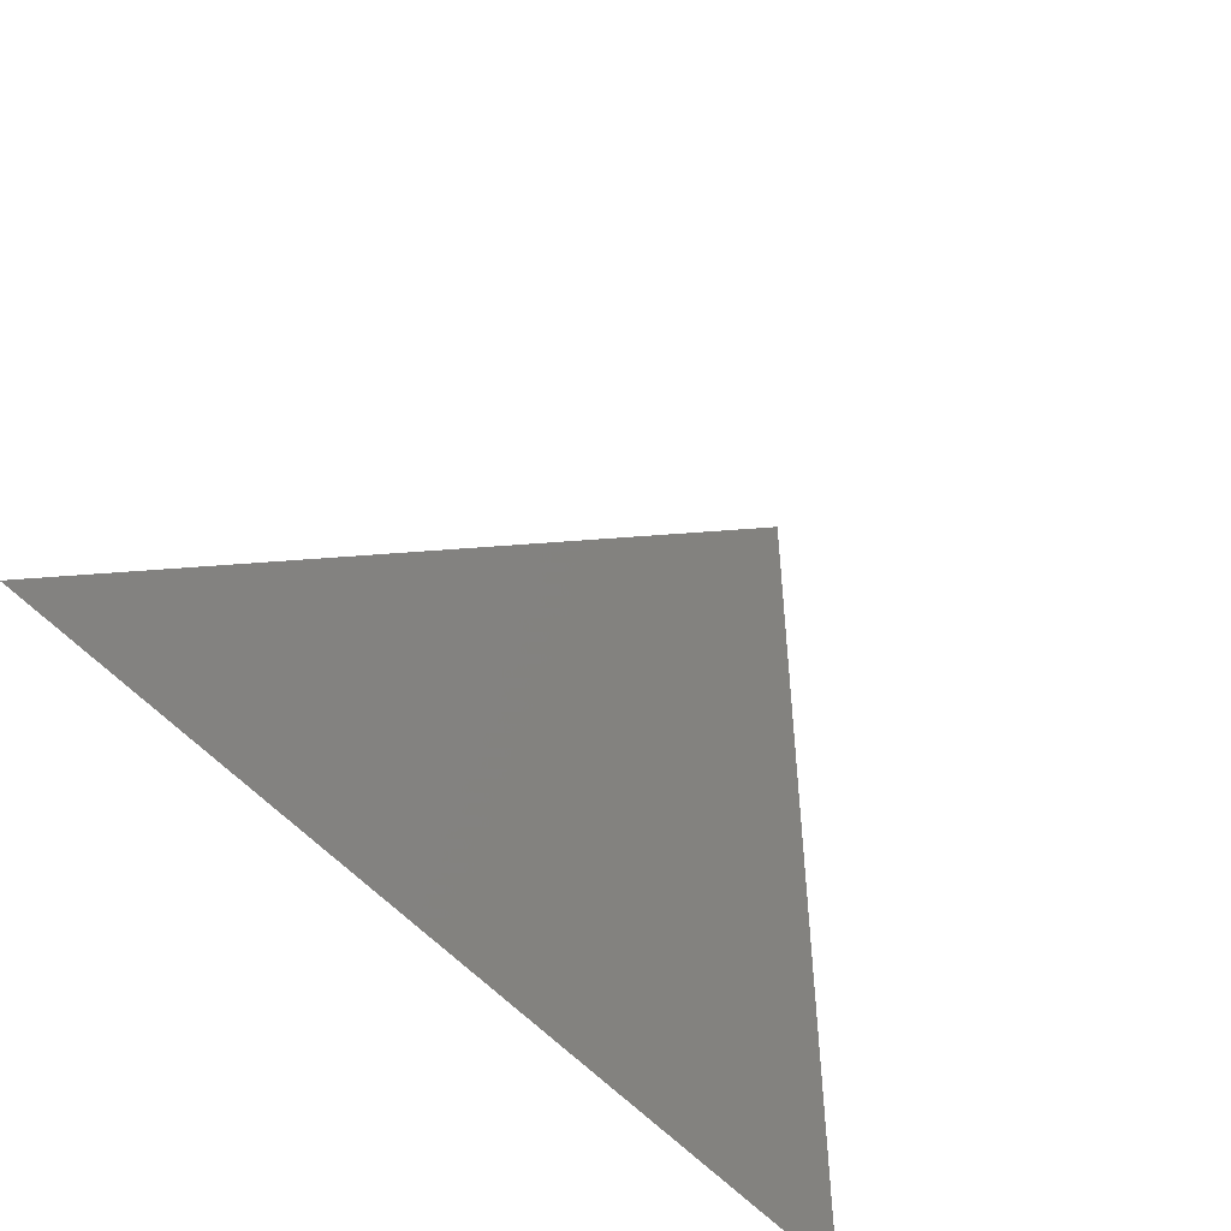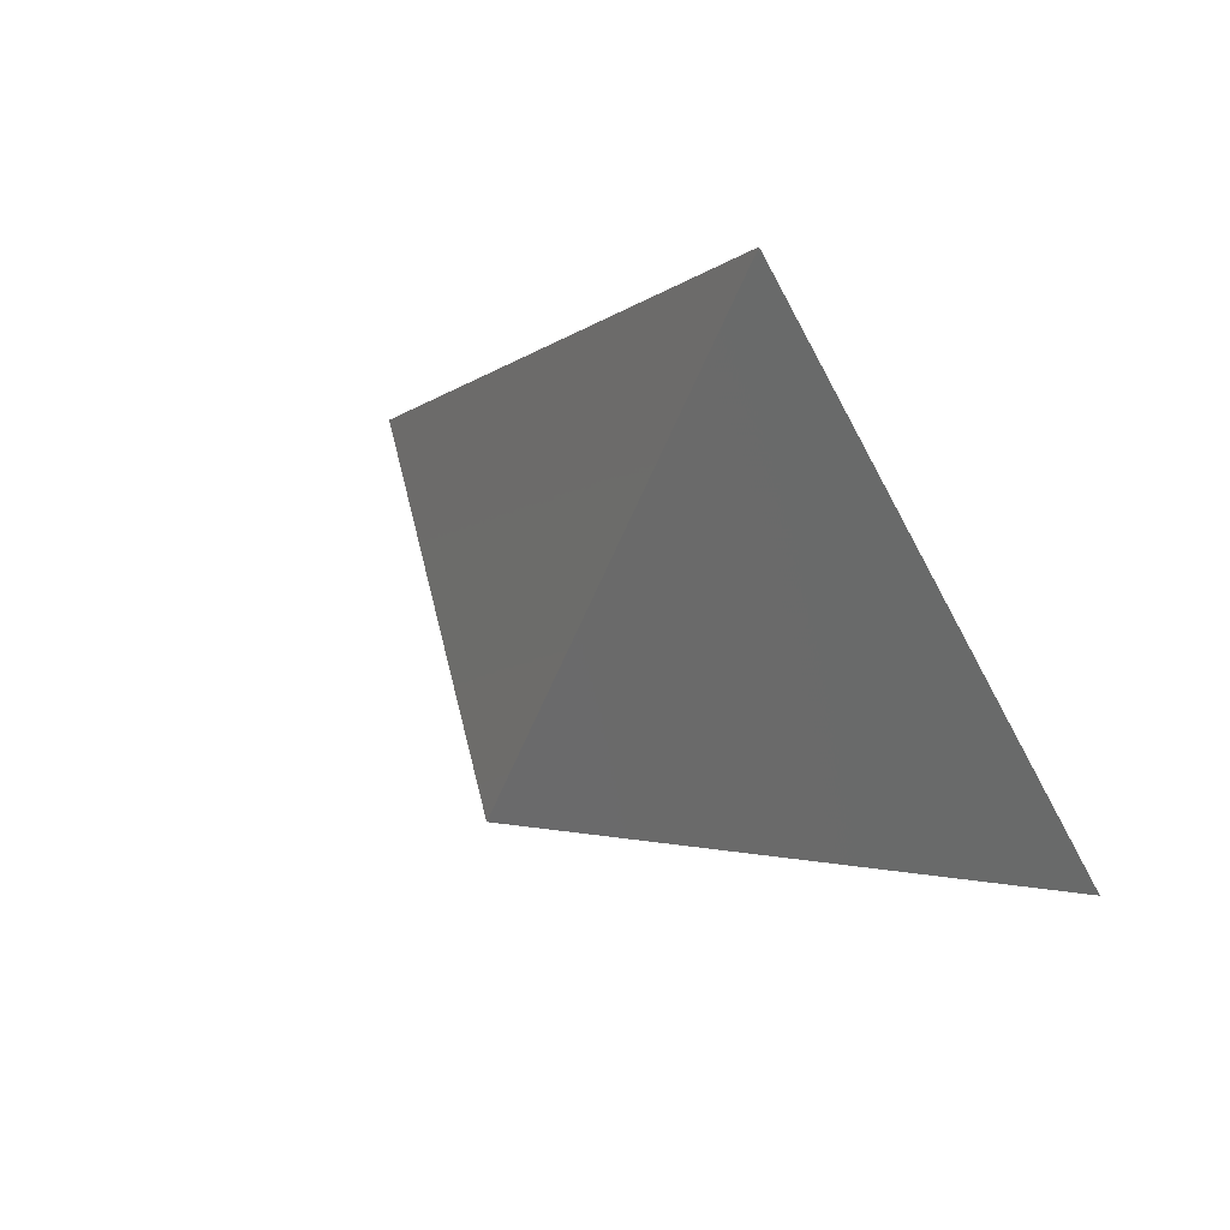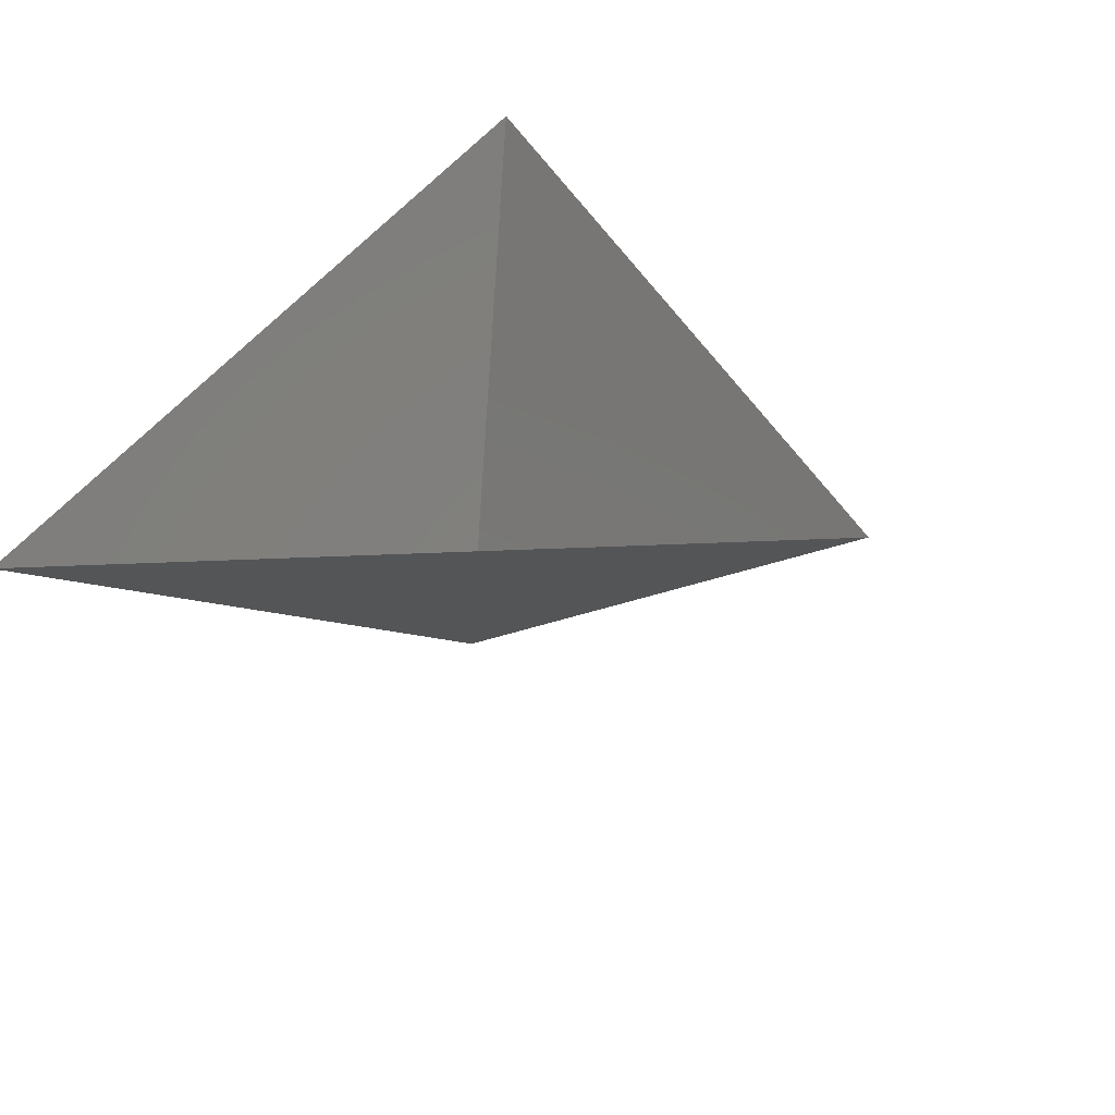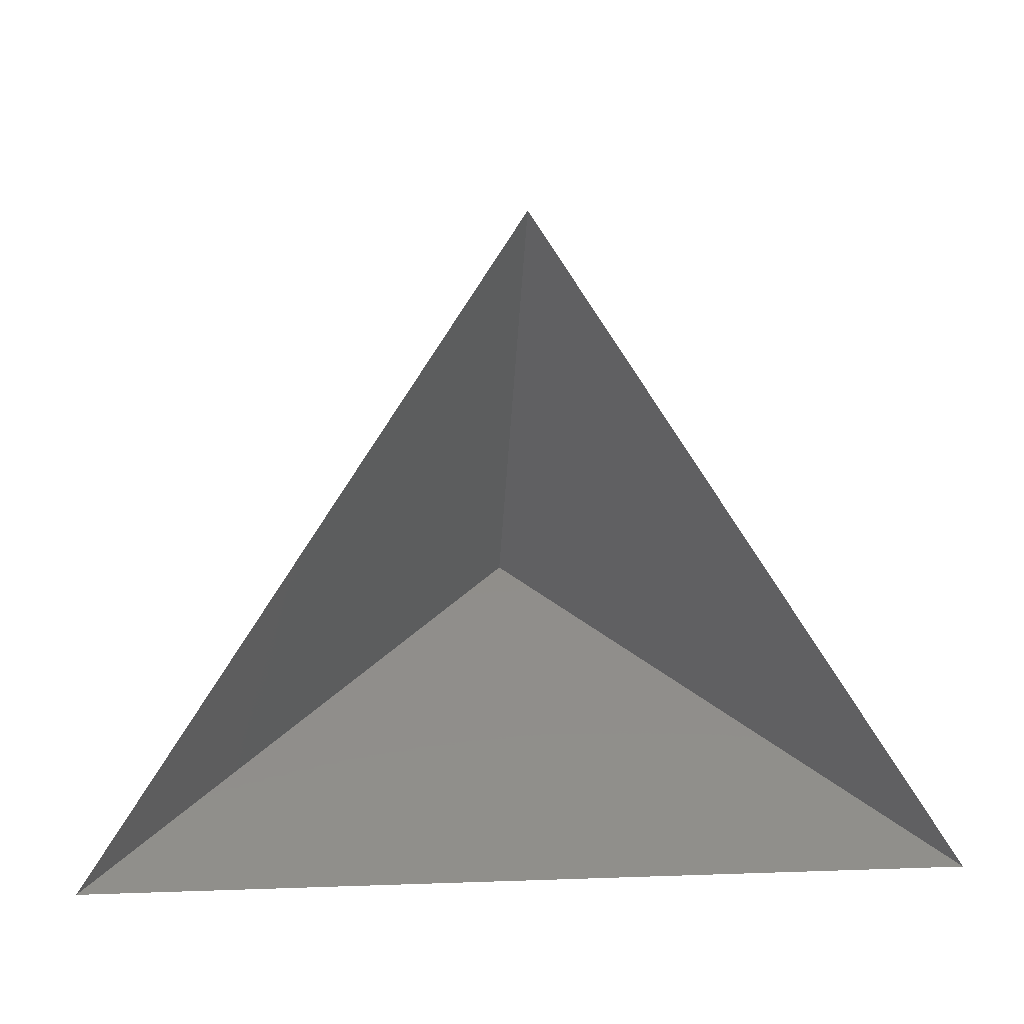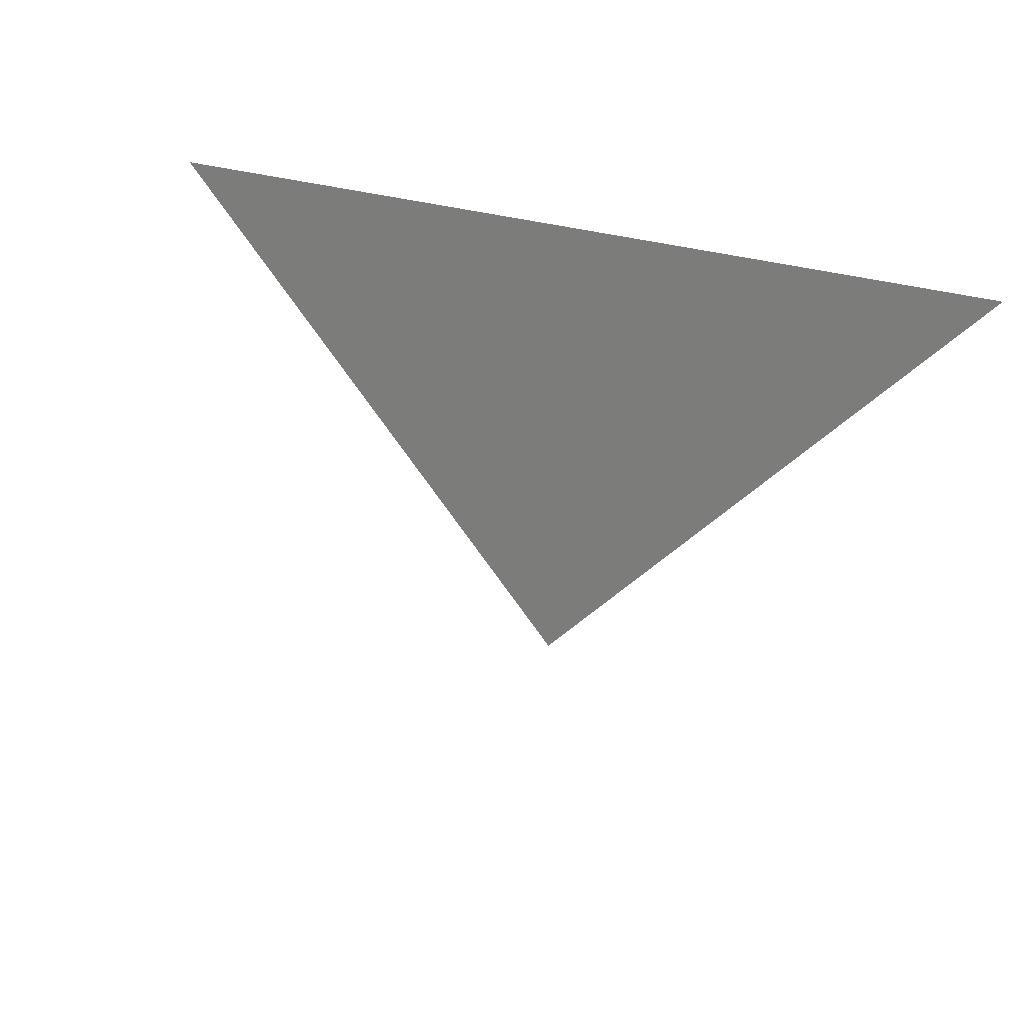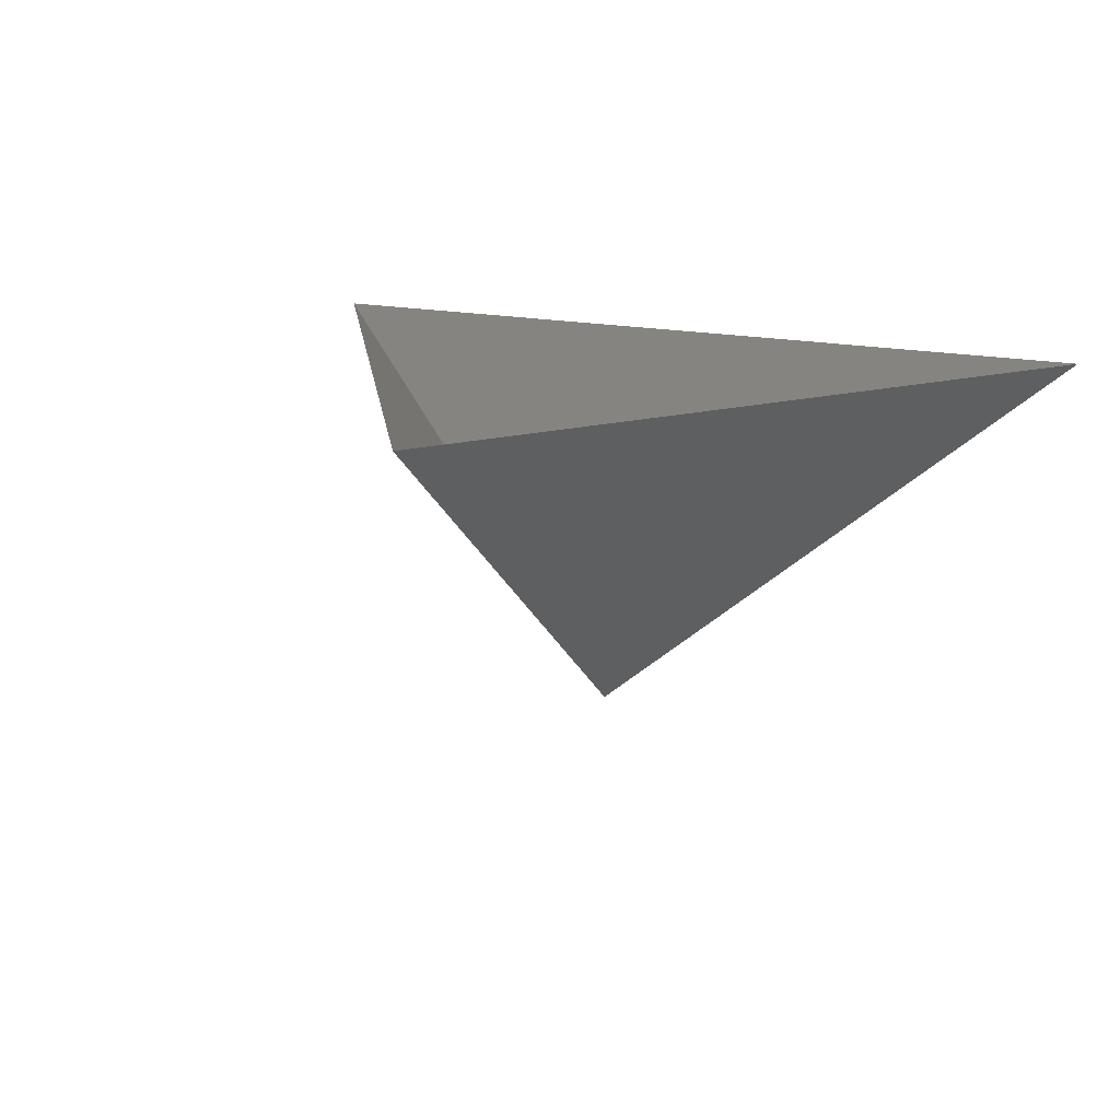
<metadata>
{"format":"stl","ext":"stl","renderer":"f3d","projection":"perspective","resolution":1024,"background":"white","views":[{"elev":-65.0,"azim":135.0,"up":"+Y"},{"elev":61.3,"azim":-142.4,"up":"+Y"},{"elev":43.2,"azim":120.7,"up":"+Z"},{"elev":14.0,"azim":-4.5,"up":"+Y"},{"elev":-19.3,"azim":-20.1,"up":"+Z"},{"elev":16.0,"azim":-153.9,"up":"+Z"}]}
</metadata>
<code>
# stl→obj: 4 verts, 3 faces
v -5 -17 16.51
v 7 -17 16.51
v 1 -14 11.51
v 1 -8 16.51
f 1 2 3
f 2 4 3
f 4 1 3

</code>
